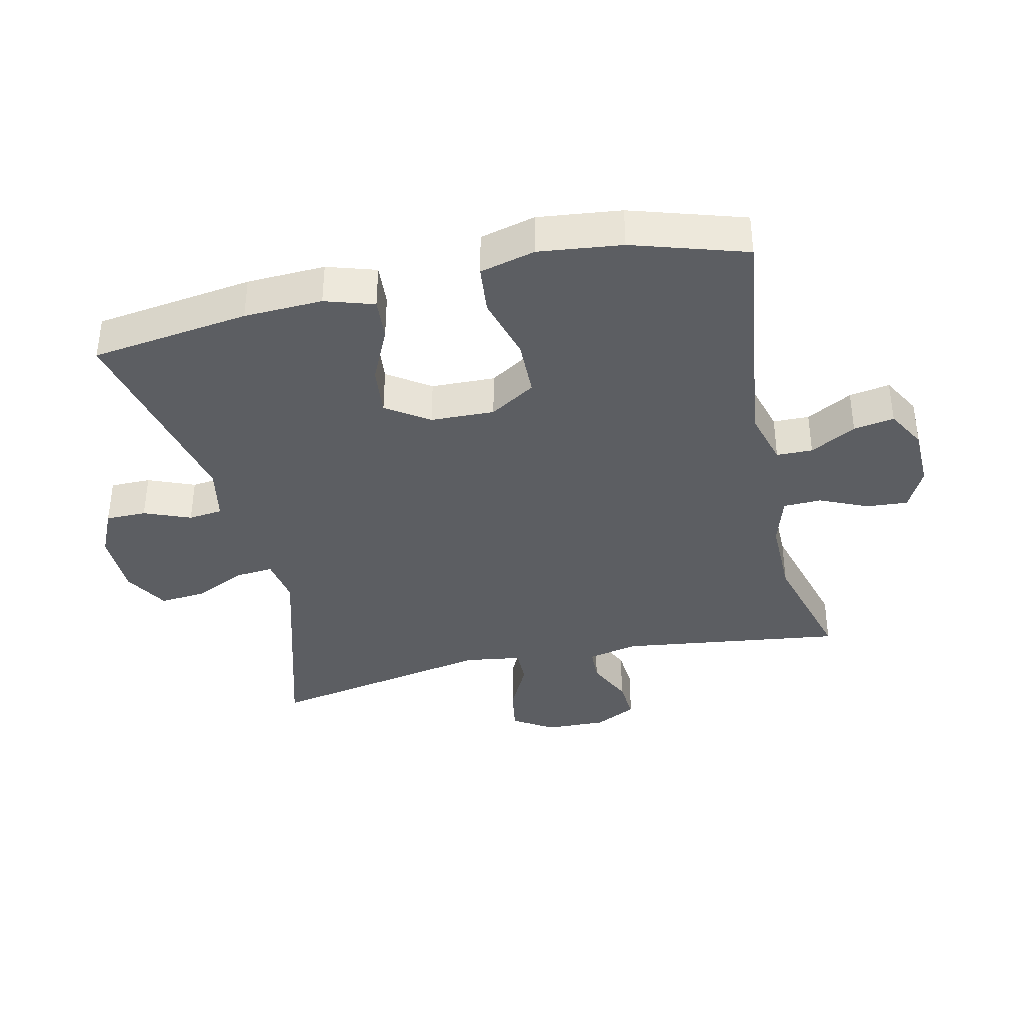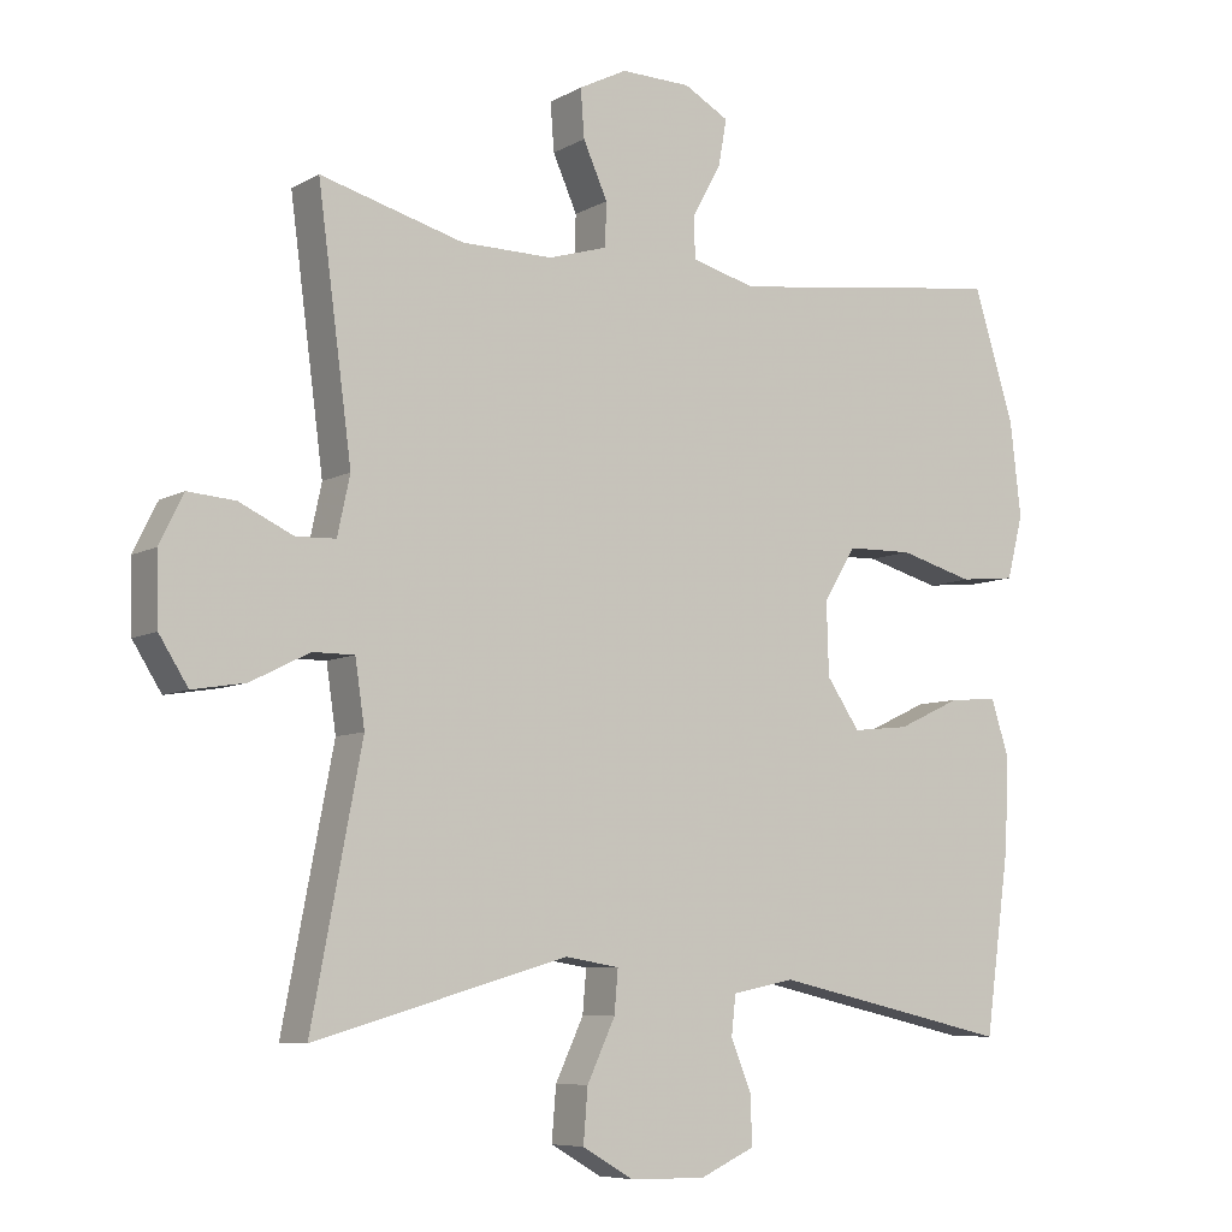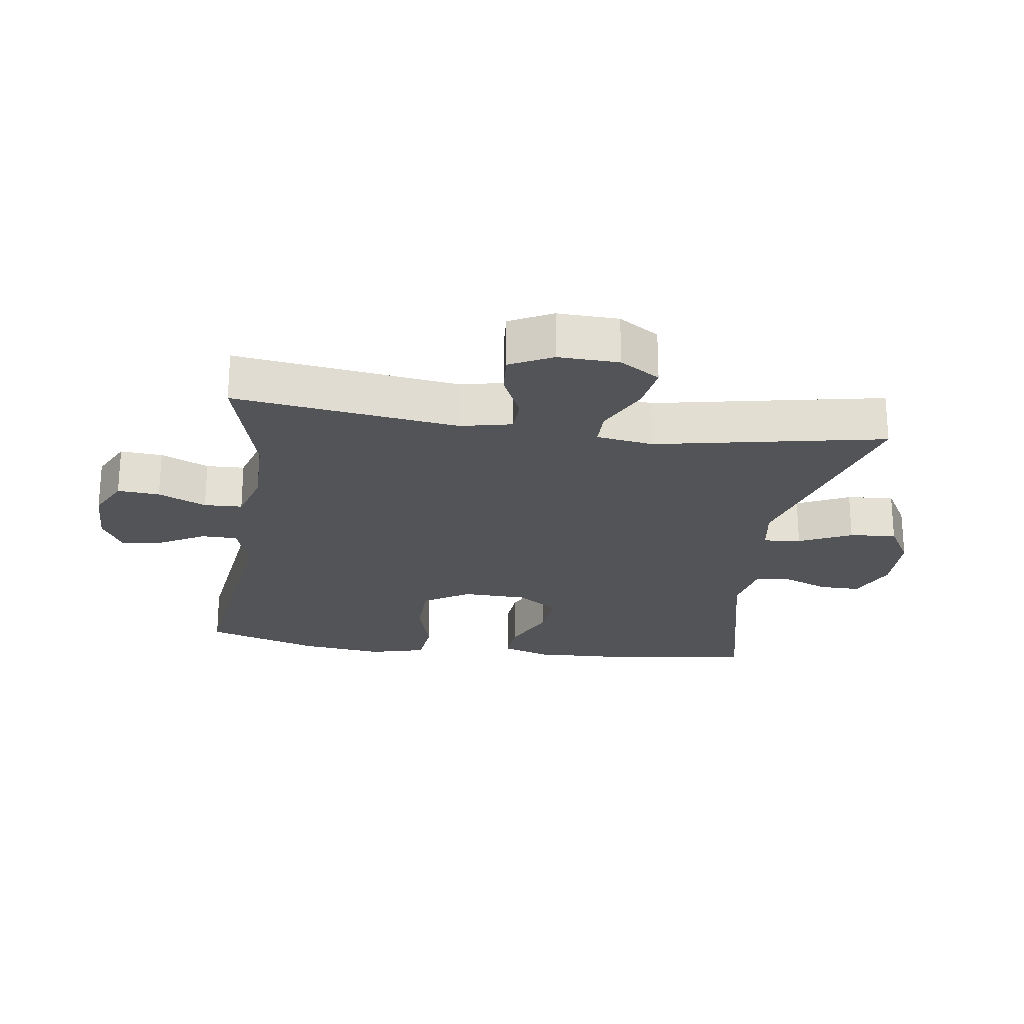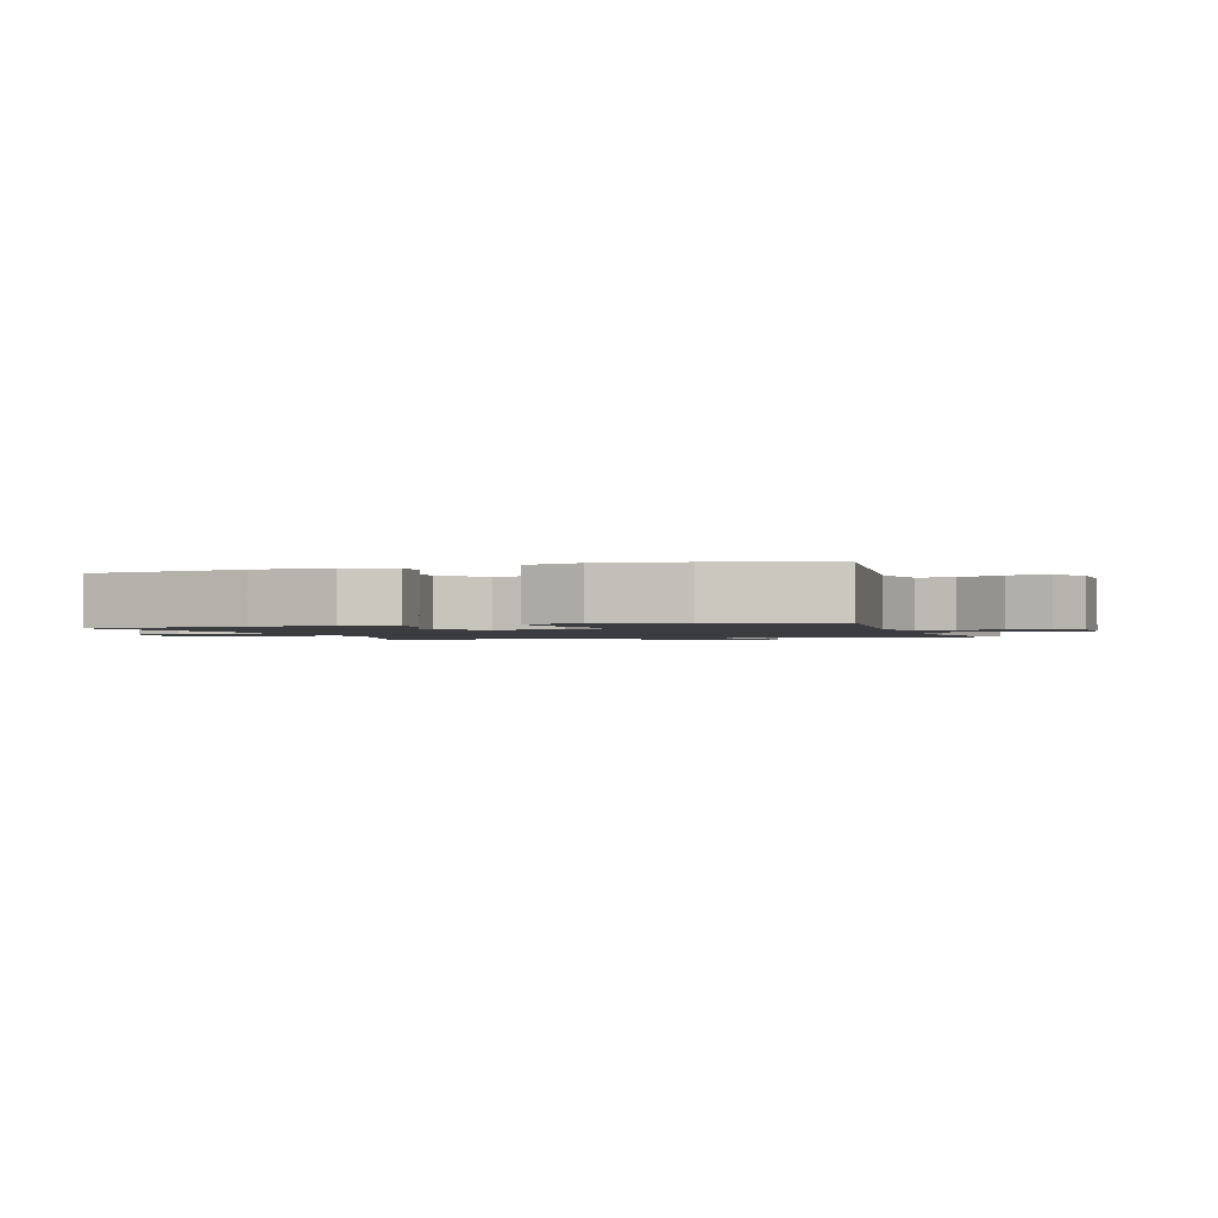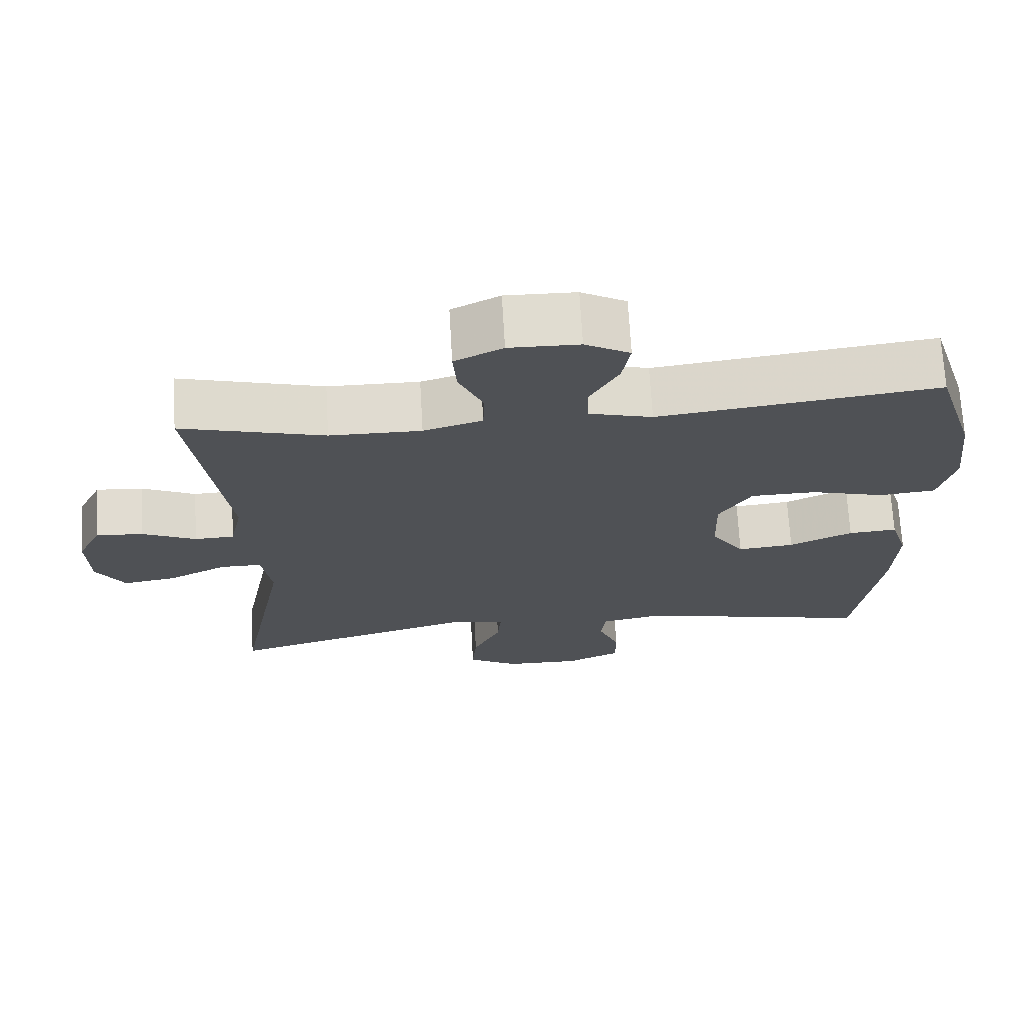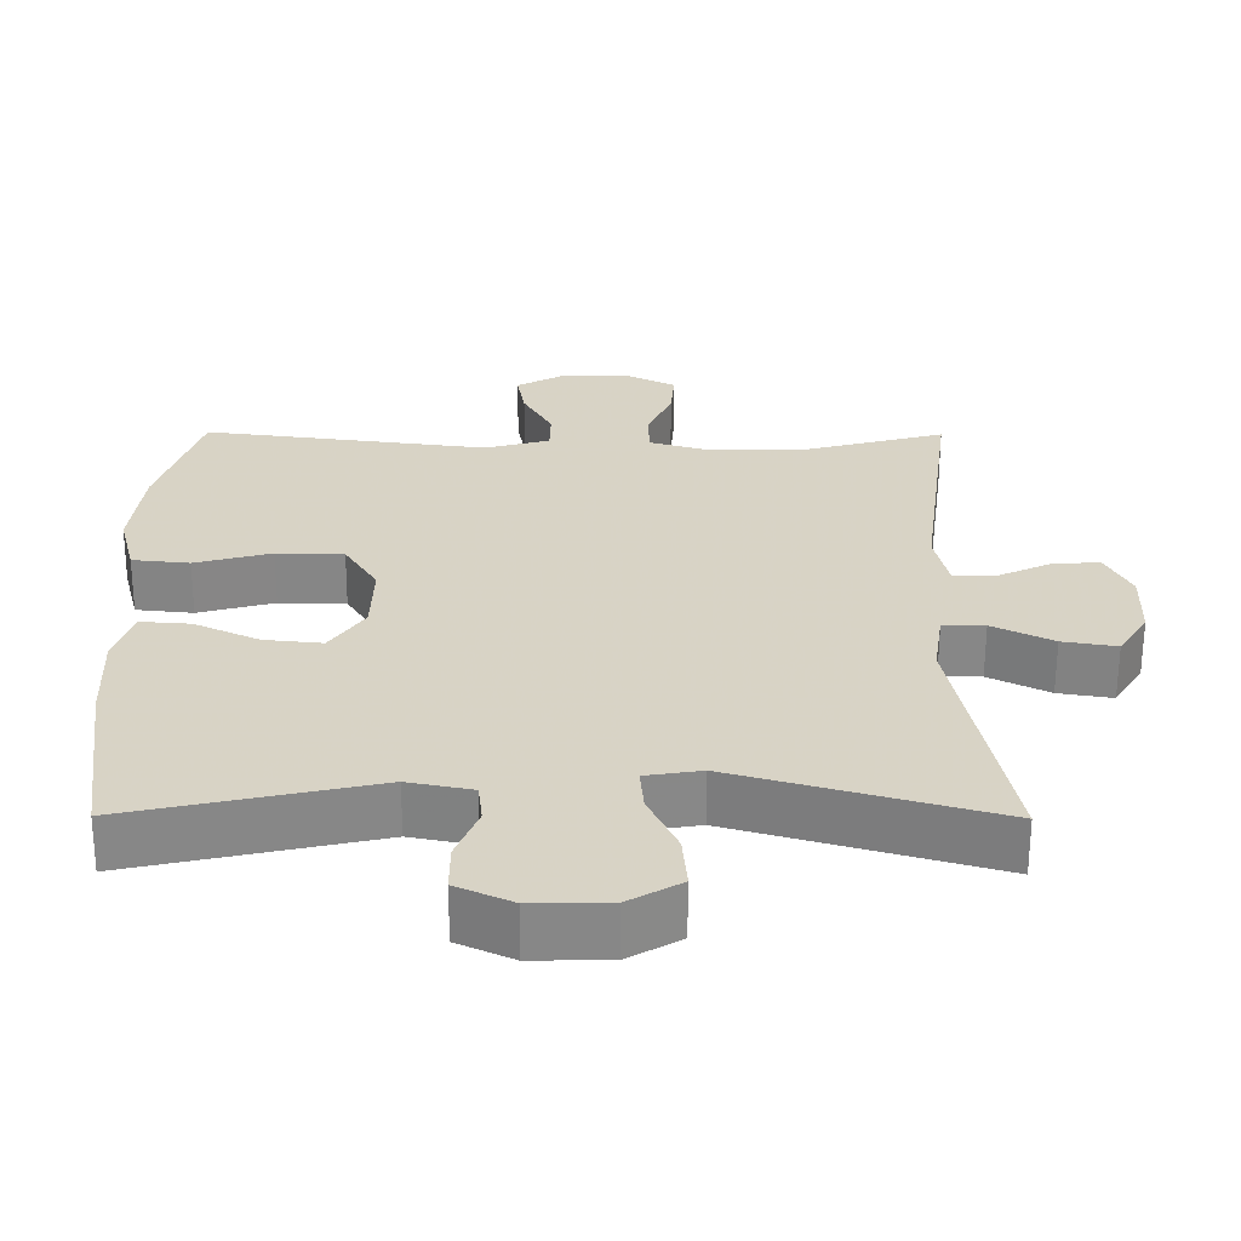
<metadata>
{"format":"obj","ext":"obj","renderer":"f3d","projection":"perspective","resolution":1024,"background":"white","views":[{"elev":-37.6,"azim":-77.2,"up":"+Y"},{"elev":-7.4,"azim":146.4,"up":"+Z"},{"elev":-23.4,"azim":81.9,"up":"+Y"},{"elev":-1.6,"azim":-71.8,"up":"+Y"},{"elev":70.1,"azim":176.7,"up":"+Z"},{"elev":-62.3,"azim":-0.2,"up":"+Z"}]}
</metadata>
<code>
v -0.5 0.07 -0.5
v -0.534 0.07 -0.254
v -0.539 0.07 -0.132
v -0.515 0.07 -0.056
v -0.449 0.07 -0.061
v -0.363 0.07 -0.101
v -0.286 0.07 -0.109
v -0.241 0.07 -0.043
v -0.238 0.07 0.056
v -0.282 0.07 0.127
v -0.371 0.07 0.129
v -0.472 0.07 0.101
v -0.548 0.07 0.109
v -0.57 0.07 0.195
v -0.555 0.07 0.324
v -0.5 0.07 0.5
v -0.121 0.07 0.451
v -0.034 0.07 0.475
v -0.033 0.07 0.531
v -0.072 0.07 0.602
v -0.083 0.07 0.665
v -0.022 0.07 0.699
v 0.073 0.07 0.701
v 0.138 0.07 0.668
v 0.133 0.07 0.603
v 0.1 0.07 0.529
v 0.102 0.07 0.47
v 0.182 0.07 0.446
v 0.306 0.07 0.447
v 0.5 0.07 0.5
v 0.454 0.07 0.153
v 0.471 0.07 0.074
v 0.525 0.07 0.072
v 0.598 0.07 0.106
v 0.662 0.07 0.111
v 0.695 0.07 0.045
v 0.692 0.07 -0.049
v 0.653 0.07 -0.111
v 0.581 0.07 -0.099
v 0.501 0.07 -0.059
v 0.445 0.07 -0.059
v 0.432 0.07 -0.147
v 0.5 0.07 -0.5
v 0.157 0.07 -0.401
v 0.083 0.07 -0.413
v 0.088 0.07 -0.471
v 0.126 0.07 -0.552
v 0.132 0.07 -0.624
v 0.063 0.07 -0.664
v -0.04 0.07 -0.666
v -0.114 0.07 -0.632
v -0.114 0.07 -0.569
v -0.085 0.07 -0.497
v -0.091 0.07 -0.444
v -0.176 0.07 -0.427
v -0.5 0 -0.5
v -0.534 0 -0.254
v -0.539 0 -0.132
v -0.515 0 -0.056
v -0.449 0 -0.061
v -0.363 0 -0.101
v -0.286 0 -0.109
v -0.241 0 -0.043
v -0.238 0 0.056
v -0.282 0 0.127
v -0.371 0 0.129
v -0.472 0 0.101
v -0.548 0 0.109
v -0.57 0 0.195
v -0.555 0 0.324
v -0.5 0 0.5
v -0.121 0 0.451
v -0.034 0 0.475
v -0.033 0 0.531
v -0.072 0 0.602
v -0.083 0 0.665
v -0.022 0 0.699
v 0.073 0 0.701
v 0.138 0 0.668
v 0.133 0 0.603
v 0.1 0 0.529
v 0.102 0 0.47
v 0.182 0 0.446
v 0.306 0 0.447
v 0.5 0 0.5
v 0.454 0 0.153
v 0.471 0 0.074
v 0.525 0 0.072
v 0.598 0 0.106
v 0.662 0 0.111
v 0.695 0 0.045
v 0.692 0 -0.049
v 0.653 0 -0.111
v 0.581 0 -0.099
v 0.501 0 -0.059
v 0.445 0 -0.059
v 0.432 0 -0.147
v 0.5 0 -0.5
v 0.157 0 -0.401
v 0.083 0 -0.413
v 0.088 0 -0.471
v 0.126 0 -0.552
v 0.132 0 -0.624
v 0.063 0 -0.664
v -0.04 0 -0.666
v -0.114 0 -0.632
v -0.114 0 -0.569
v -0.085 0 -0.497
v -0.091 0 -0.444
v -0.176 0 -0.427
f 50 51 52 53
f 50 53 54
f 49 50 54
f 46 47 48 49
f 45 46 49 54
f 42 43 44
f 41 42 44 45
f 37 38 39 40
f 37 40 41
f 36 37 41
f 33 34 35 36
f 32 33 36 41
f 31 32 41 45
f 29 30 31 45
f 23 24 25 26
f 23 26 27
f 22 23 27
f 19 20 21 22
f 18 19 22 27
f 17 18 27 28
f 15 16 17
f 14 15 17 28
f 11 12 13 14
f 10 11 14 28
f 3 4 5 6
f 3 6 7
f 55 1 2 3
f 55 3 7
f 54 55 7 8
f 45 54 8 9
f 28 29 45
f 9 10 28 45
f 108 107 106 105
f 109 108 105
f 109 105 104
f 104 103 102 101
f 109 104 101 100
f 99 98 97
f 100 99 97 96
f 95 94 93 92
f 96 95 92
f 96 92 91
f 91 90 89 88
f 96 91 88 87
f 100 96 87 86
f 100 86 85 84
f 81 80 79 78
f 82 81 78
f 82 78 77
f 77 76 75 74
f 82 77 74 73
f 83 82 73 72
f 72 71 70
f 83 72 70 69
f 69 68 67 66
f 83 69 66 65
f 61 60 59 58
f 62 61 58
f 58 57 56 110
f 62 58 110
f 63 62 110 109
f 64 63 109 100
f 100 84 83
f 100 83 65 64
f 1 56 57 2
f 2 57 58 3
f 3 58 59 4
f 4 59 60 5
f 5 60 61 6
f 6 61 62 7
f 7 62 63 8
f 8 63 64 9
f 9 64 65 10
f 10 65 66 11
f 11 66 67 12
f 12 67 68 13
f 13 68 69 14
f 14 69 70 15
f 15 70 71 16
f 16 71 72 17
f 17 72 73 18
f 18 73 74 19
f 19 74 75 20
f 20 75 76 21
f 21 76 77 22
f 22 77 78 23
f 23 78 79 24
f 24 79 80 25
f 25 80 81 26
f 26 81 82 27
f 27 82 83 28
f 28 83 84 29
f 29 84 85 30
f 30 85 86 31
f 31 86 87 32
f 32 87 88 33
f 33 88 89 34
f 34 89 90 35
f 35 90 91 36
f 36 91 92 37
f 37 92 93 38
f 38 93 94 39
f 39 94 95 40
f 40 95 96 41
f 41 96 97 42
f 42 97 98 43
f 43 98 99 44
f 44 99 100 45
f 45 100 101 46
f 46 101 102 47
f 47 102 103 48
f 48 103 104 49
f 49 104 105 50
f 50 105 106 51
f 51 106 107 52
f 52 107 108 53
f 53 108 109 54
f 54 109 110 55
f 55 110 56 1

</code>
